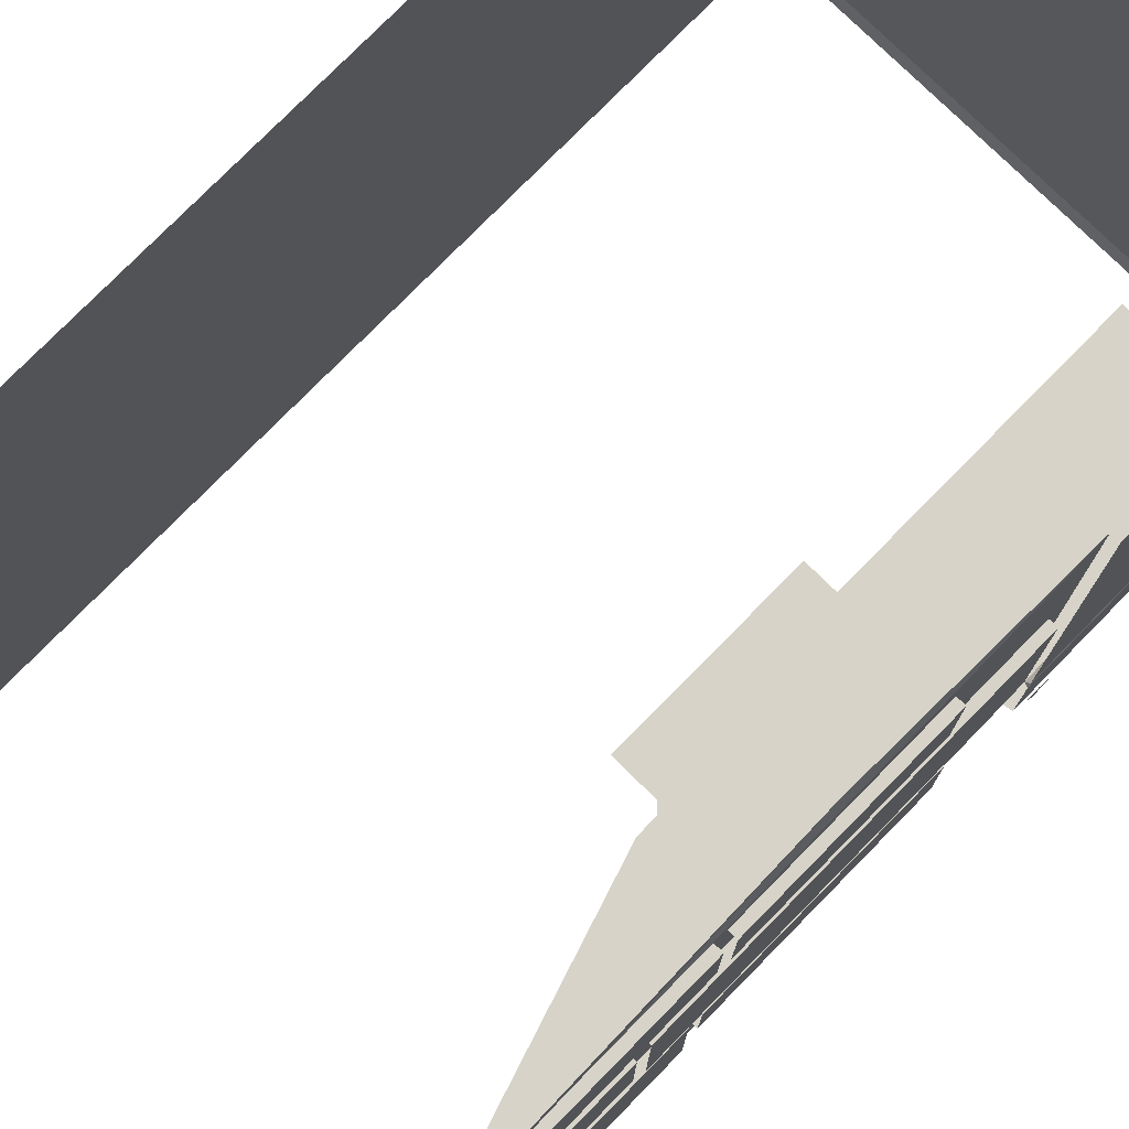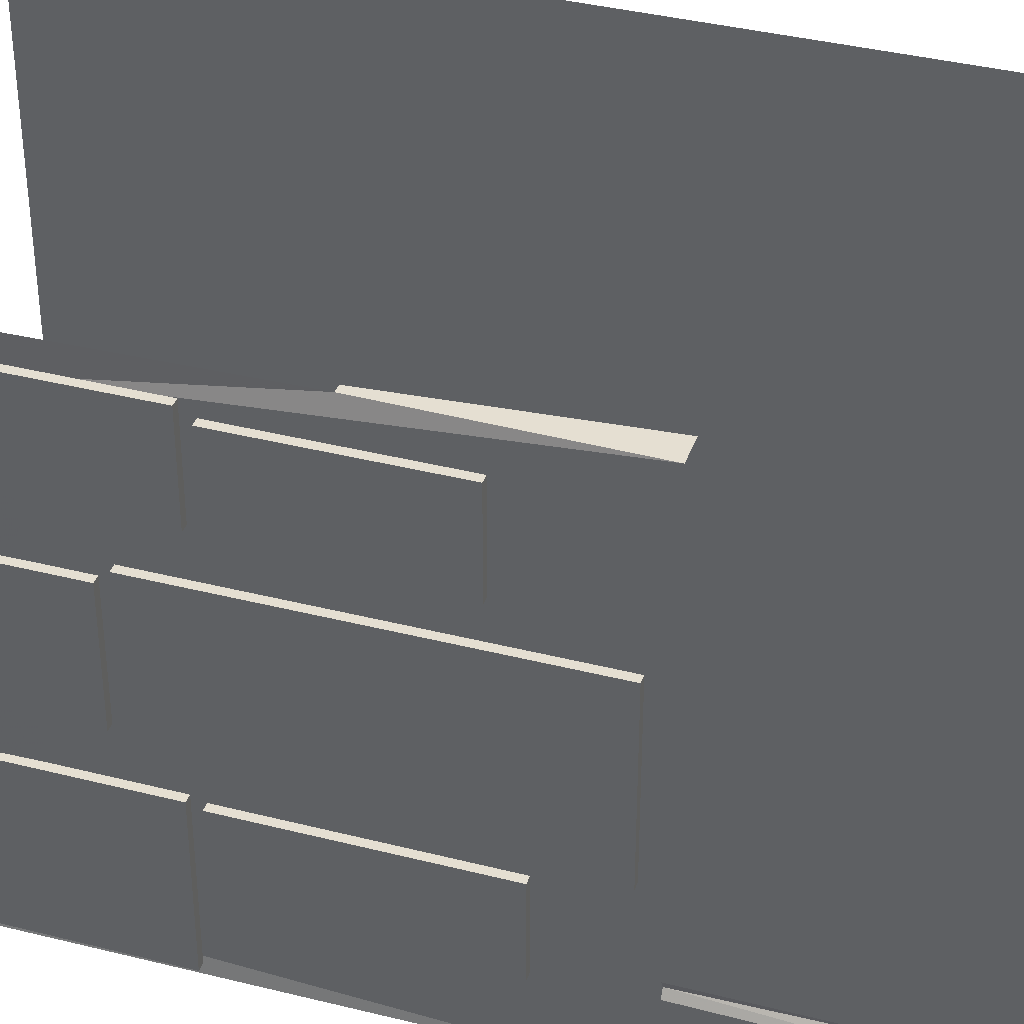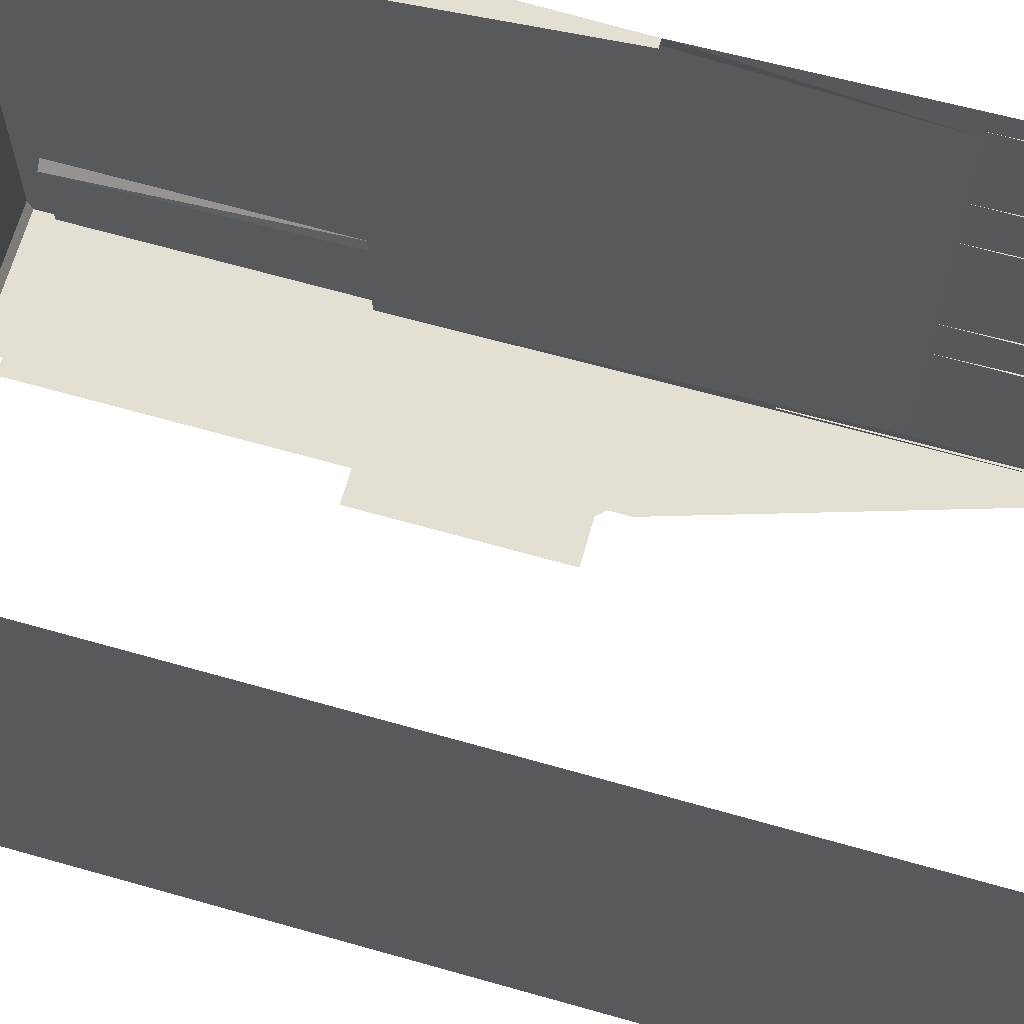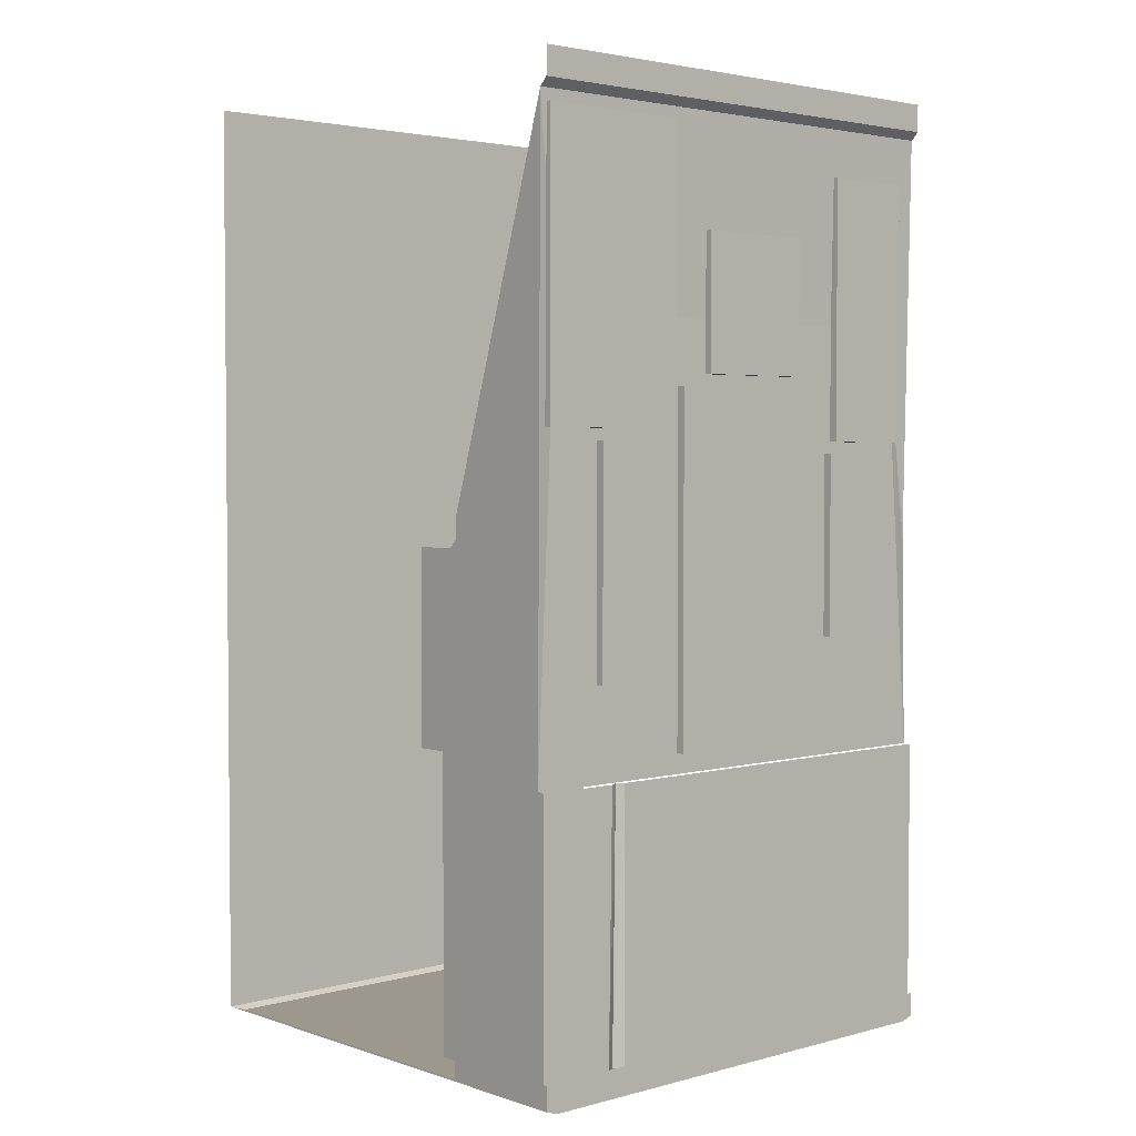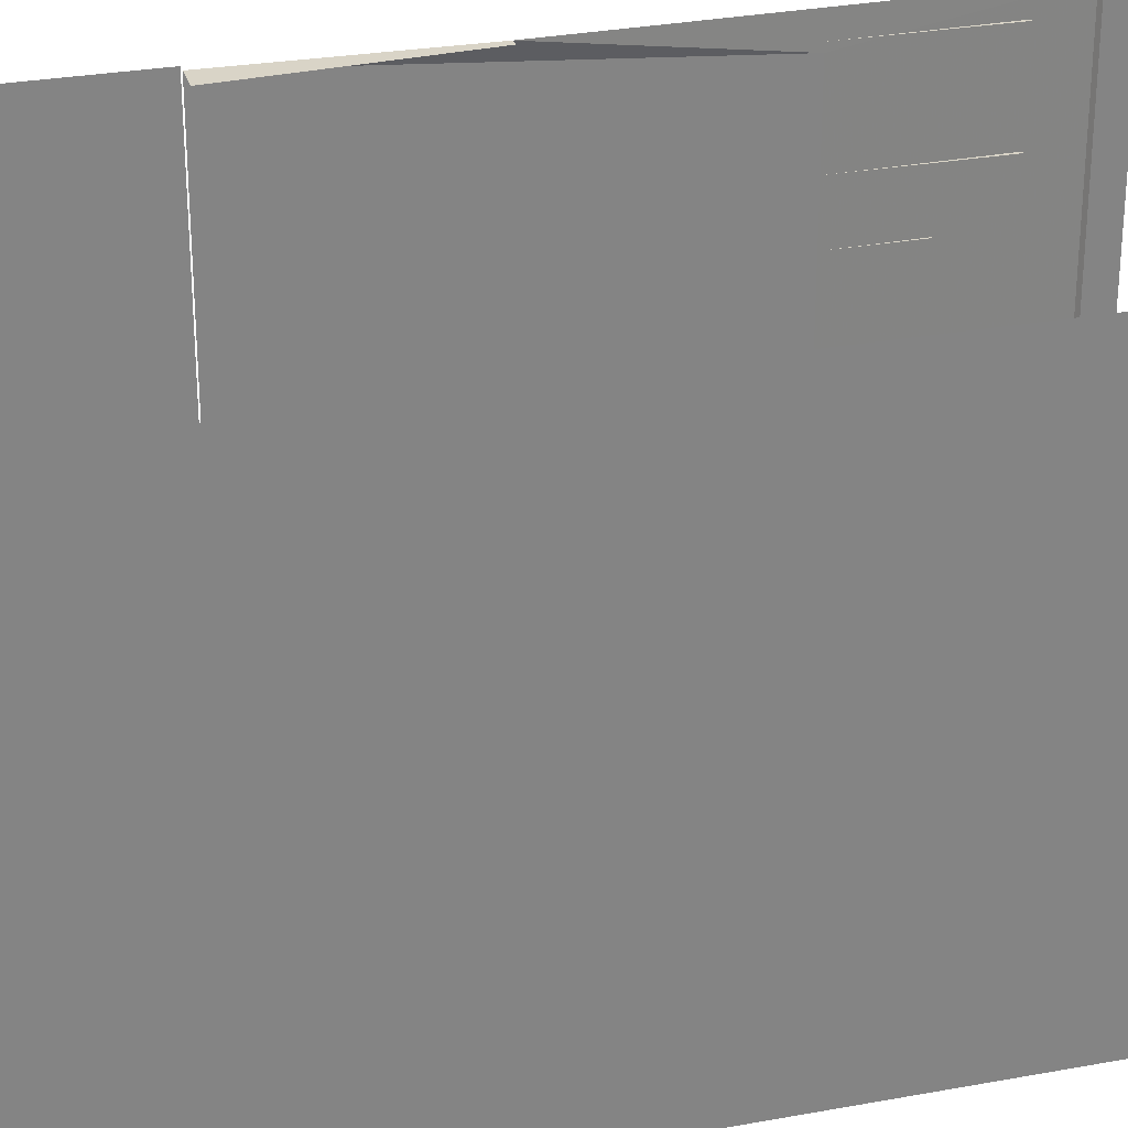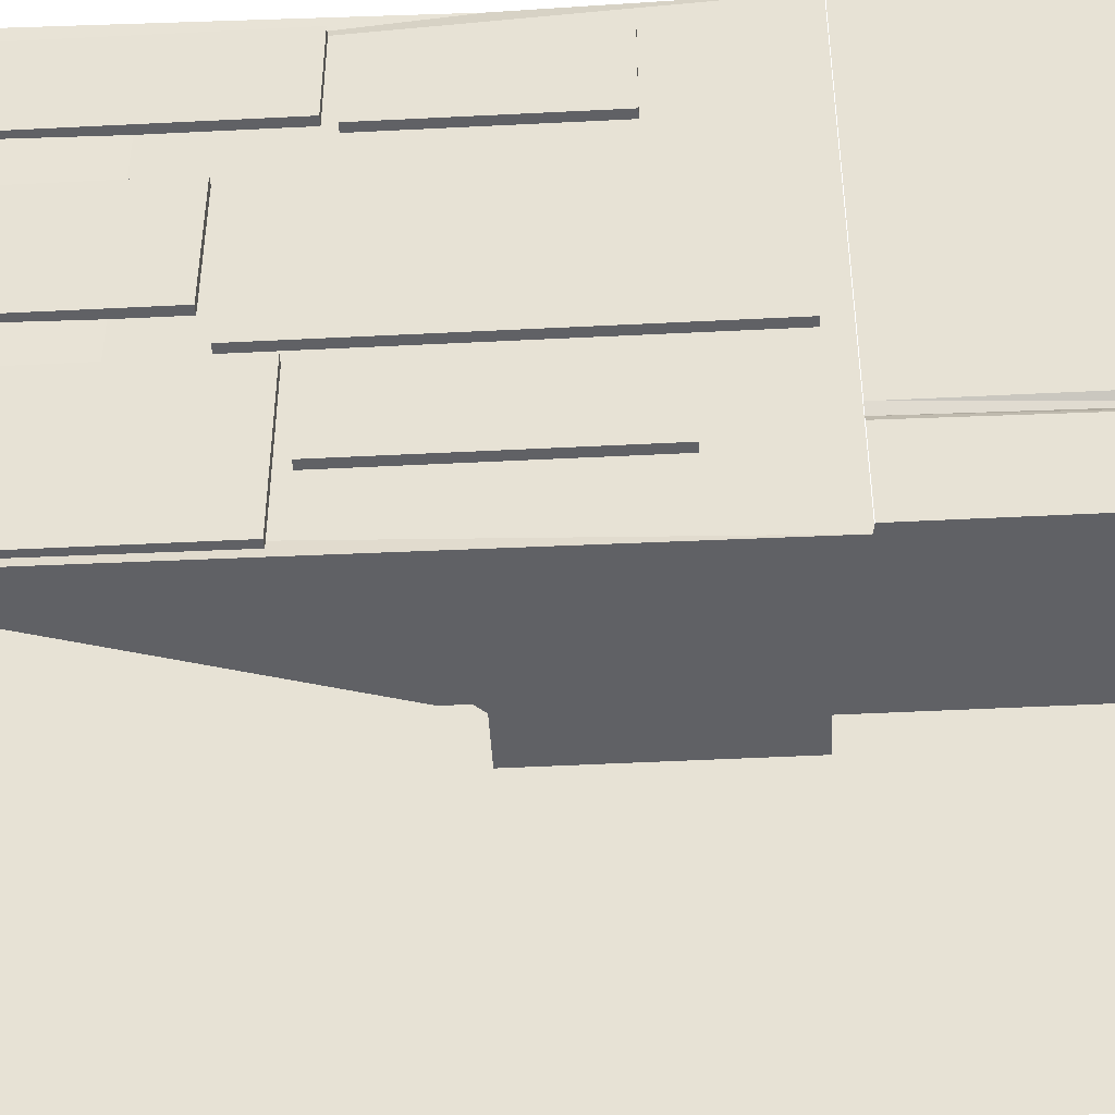
<metadata>
{"format":"obj","ext":"obj","renderer":"f3d","projection":"perspective","resolution":1024,"background":"white","views":[{"elev":77.2,"azim":-135.5,"up":"+Z"},{"elev":37.4,"azim":-71.9,"up":"+Z"},{"elev":66.6,"azim":105.9,"up":"+Z"},{"elev":3.0,"azim":-132.0,"up":"+Y"},{"elev":28.6,"azim":74.5,"up":"+Z"},{"elev":-47.2,"azim":-86.7,"up":"+Z"}]}
</metadata>
<code>
v -0.2344 -0.875 -0.5
v -0.1484 -0.875 -0.5
v -0.1484 -1.25 -0.5
v -0.2109 -1.25 -0.5
v -0.4766 -1.297 -0.5
v -0.25 -0.8594 -0.5
v -0.4844 -0.07031 -0.5
v -0.25 -0.8203 -0.5
v -0.4922 -1.297 0.5
v -0.4922 -1.297 -0.3047
v -0.4922 -1.82 -0.3047
v -0.4922 -1.82 0.5
v -0.4766 -1.82 -0.3203
v -0.4844 -1.297 -0.3203
v -0.4922 -1.82 -0.3438
v -0.4922 -1.297 -0.3359
v -0.4922 -1.82 -0.5
v -0.4922 -1.297 -0.5
v -0.2109 -1.82 -0.5
v 0.4844 -1.867 -0.4766
v 0.4844 -1.867 0.4766
v -0.5 -1.867 0.4766
v -0.5 -1.867 -0.4766
v 0.5 -1.859 -0.5
v 0.5 -1.859 0.5
v -0.25 -1.859 0.5
v -0.5 -1.859 0.5
v -0.5 -1.812 0.5
v -0.5 -1.812 -0.5
v -0.5 -1.859 -0.5
v -0.2422 -1.859 -0.5
v -0.5 0 -0.5
v -0.5 -0.05469 -0.5
v -0.5 -0.05469 0.5
v -0.5 0 0.5
v -0.4844 -0.07031 -0.4609
v -0.4844 -0.07031 0.4375
v -0.4766 -0.4531 -0.4609
v -0.4766 -0.4531 0.4375
v -0.4844 -0.07031 0.5
v -0.4062 -1.875 0.3984
v -0.4375 -1.875 0.3672
v -0.4062 -1.875 0.3438
v -0.3828 -1.875 0.3672
v 0.1172 -1.875 0.4219
v 0.08594 -1.875 0.3828
v 0.1172 -1.875 0.3516
v 0.1562 -1.875 0.3828
v 0.4062 -1.875 0.4062
v 0.3828 -1.875 0.375
v 0.4062 -1.875 0.3516
v 0.4375 -1.875 0.375
v -0.4062 -1.875 -0.375
v -0.4453 -1.875 -0.4062
v -0.4062 -1.875 -0.4453
v -0.375 -1.875 -0.4062
v 0.125 -1.875 -0.375
v 0.1016 -1.875 -0.3984
v 0.125 -1.875 -0.4297
v 0.1562 -1.875 -0.3984
v 0.3906 -1.875 -0.375
v 0.3672 -1.875 -0.3984
v 0.3906 -1.875 -0.4297
v 0.4219 -1.875 -0.3984
v -0.5 -1.68 -0.4062
v -0.5 -1.703 -0.4375
v -0.5 -1.734 -0.4062
v -0.5 -1.703 -0.3828
v -0.5 -1.492 -0.4141
v -0.5 -1.516 -0.4375
v -0.5 -1.539 -0.4141
v -0.5 -1.516 -0.3906
v -0.5 -1.297 -0.4141
v -0.5 -1.32 -0.4453
v -0.5 -1.352 -0.4141
v -0.5 -1.32 -0.3906
v -0.5 -1.68 -0.2188
v -0.5 -1.703 -0.25
v -0.5 -1.734 -0.2188
v -0.5 -1.703 -0.1953
v -0.5 -1.492 -0.2266
v -0.5 -1.516 -0.2578
v -0.5 -1.547 -0.2266
v -0.5 -1.516 -0.2031
v -0.5 -1.305 -0.2266
v -0.5 -1.32 -0.25
v -0.5 -1.344 -0.2266
v -0.5 -1.32 -0.2109
v -0.4766 -1.297 -0.375
v -0.4766 -1.297 0.375
v -0.4766 -0.9141 0.375
v -0.4766 -0.9141 -0.375
v -0.4766 -1.297 0.5
v -0.4688 -0.875 0.5
v -0.2422 -1.812 -0.5
v -0.4922 -0.1641 0.4531
v -0.4922 -0.1641 0.2656
v -0.4922 -0.6797 0.2656
v -0.4922 -0.6797 0.4531
v -0.4766 -0.6797 0.4531
v -0.4766 -0.1641 0.4531
v -0.4922 -0.2891 0.1562
v -0.4922 -0.2891 -0.08594
v -0.4922 -0.5547 -0.08594
v -0.4922 -0.5547 0.1562
v -0.4766 -0.5547 0.1562
v -0.4766 -0.2891 0.1562
v -0.4922 -0.6797 -0.1875
v -0.4922 -0.6797 -0.3594
v -0.4922 -1.117 -0.3594
v -0.4922 -1.117 -0.1875
v -0.4766 -1.117 -0.1875
v -0.4766 -0.6797 -0.1875
v -0.4922 -0.7031 0.4297
v -0.4922 -0.7031 0.25
v -0.4922 -1.062 0.25
v -0.4922 -1.062 0.4297
v -0.4766 -1.062 0.4297
v -0.4766 -0.7031 0.4297
v -0.4922 -0.5781 0.1797
v -0.4922 -0.5781 -0.1562
v -0.4922 -1.258 -0.1562
v -0.4922 -1.258 0.1797
v -0.4766 -1.258 0.1797
v -0.4766 -0.5781 0.1797
v -0.4922 -0.09375 -0.1797
v -0.4922 -0.09375 -0.4844
v -0.4922 -0.6562 -0.4844
v -0.4922 -0.6562 -0.1797
v -0.4766 -0.6562 -0.1797
v -0.4766 -0.09375 -0.1797
v -0.4766 -0.1641 0.2656
v -0.4766 -0.6797 0.2656
v -0.4766 -0.2891 -0.08594
v -0.4766 -0.5547 -0.08594
v -0.4766 -0.6797 -0.3594
v -0.4766 -1.117 -0.3594
v -0.4766 -0.7031 0.25
v -0.4766 -1.062 0.25
v -0.4766 -0.5781 -0.1562
v -0.4766 -1.258 -0.1562
v -0.4766 -0.09375 -0.4844
v -0.4766 -0.6562 -0.4844
v -0.4922 -0.1172 -0.2109
v -0.4922 -0.1172 -0.4766
v -0.4922 -0.625 -0.4766
v -0.4922 -0.625 -0.2109
v -0.4922 -0.5312 -0.2266
v -0.4922 -0.5312 -0.4609
v -0.4922 -0.5938 -0.4609
v -0.4922 -0.5938 -0.2266
v -0.4922 -0.4375 -0.2266
v -0.4922 -0.4375 -0.4609
v -0.4922 -0.5 -0.4609
v -0.4922 -0.5 -0.2266
v -0.4922 -0.3438 -0.2266
v -0.4922 -0.3438 -0.4609
v -0.4922 -0.4062 -0.4609
v -0.4922 -0.4062 -0.2266
v -0.4922 -0.5156 -0.2266
v -0.4922 -0.5156 -0.4609
v -0.4922 -0.4219 -0.2266
v -0.4922 -0.4219 -0.4609
v -0.4922 -0.3281 -0.2266
v -0.4922 -0.3281 -0.4609
v -0.4922 -0.25 -0.2266
v -0.4922 -0.25 -0.4609
v -0.4922 -0.3125 -0.4609
v -0.4922 -0.3125 -0.2266
v -0.4922 -0.2344 -0.2266
v -0.4922 -0.2344 -0.4609
v -0.4922 -0.1562 -0.2266
v -0.4922 -0.1562 -0.4609
v -0.4922 -0.2188 -0.4609
v -0.4922 -0.2188 -0.2266
v -0.4922 -0.1406 -0.2266
v -0.4922 -0.1406 -0.4609
v -0.4219 -1.297 0.5
v -0.4531 -0.875 0.5
v 0.5 0 -0.5
v 0.5 0 0.5
f 1 2 3
f 1 3 4
f 1 4 5
f 1 5 6
f 6 5 7
f 6 7 8
f 9 10 11
f 9 11 12
f 15 16 17
f 17 16 18
f 17 18 4
f 17 4 19
f 20 21 22
f 20 22 23
f 22 27 28
f 22 28 23
f 23 28 29
f 23 29 30
f 32 33 34
f 32 34 35
f 36 7 38
f 37 39 40
f 89 92 5
f 5 92 38
f 5 38 7
f 39 38 92
f 39 92 91
f 39 91 93
f 39 93 94
f 39 94 40
f 30 29 95
f 30 95 31
f 91 90 93
f 144 145 146
f 144 146 147
f 94 93 178
f 94 178 179
f 13 11 10
f 13 10 14
f 20 24 21
f 21 24 25
f 21 25 26
f 21 26 27
f 21 27 22
f 126 127 128
f 126 128 129
f 25 24 180
f 25 180 181
f 13 14 15
f 15 14 16
f 20 23 24
f 23 30 31
f 23 31 24
f 36 37 34
f 36 34 33
f 36 33 7
f 37 40 34
f 149 148 160
f 149 160 161
f 153 152 162
f 153 162 163
f 157 156 164
f 157 164 165
f 167 166 170
f 167 170 171
f 173 172 176
f 173 176 177
f 36 38 37
f 37 38 39
f 120 121 122
f 120 122 123
f 120 123 124
f 120 124 125
f 126 129 130
f 126 130 131
f 122 121 140
f 122 140 141
f 122 141 123
f 123 141 124
f 128 127 142
f 128 142 143
f 128 143 129
f 129 143 130
f 41 42 43
f 41 43 44
f 45 46 47
f 45 47 48
f 49 50 51
f 49 51 52
f 53 54 55
f 53 55 56
f 57 58 59
f 57 59 60
f 61 62 63
f 61 63 64
f 65 66 67
f 65 67 68
f 69 70 71
f 69 71 72
f 73 74 75
f 73 75 76
f 77 78 79
f 77 79 80
f 81 82 83
f 81 83 84
f 85 86 87
f 85 87 88
f 89 90 91
f 89 91 92
f 96 97 98
f 96 98 99
f 102 103 104
f 102 104 105
f 108 109 110
f 108 110 111
f 114 115 116
f 114 116 117
f 96 99 100
f 96 100 101
f 102 105 106
f 102 106 107
f 108 111 112
f 108 112 113
f 114 117 118
f 114 118 119
f 98 97 132
f 98 132 133
f 98 133 99
f 99 133 100
f 104 103 134
f 104 134 135
f 104 135 105
f 105 135 106
f 110 109 136
f 110 136 137
f 110 137 111
f 111 137 112
f 116 115 138
f 116 138 139
f 116 139 117
f 117 139 118
f 148 149 150
f 148 150 151
f 152 153 154
f 152 154 155
f 156 157 158
f 156 158 159
f 166 167 168
f 166 168 169
f 172 173 174
f 172 174 175

</code>
